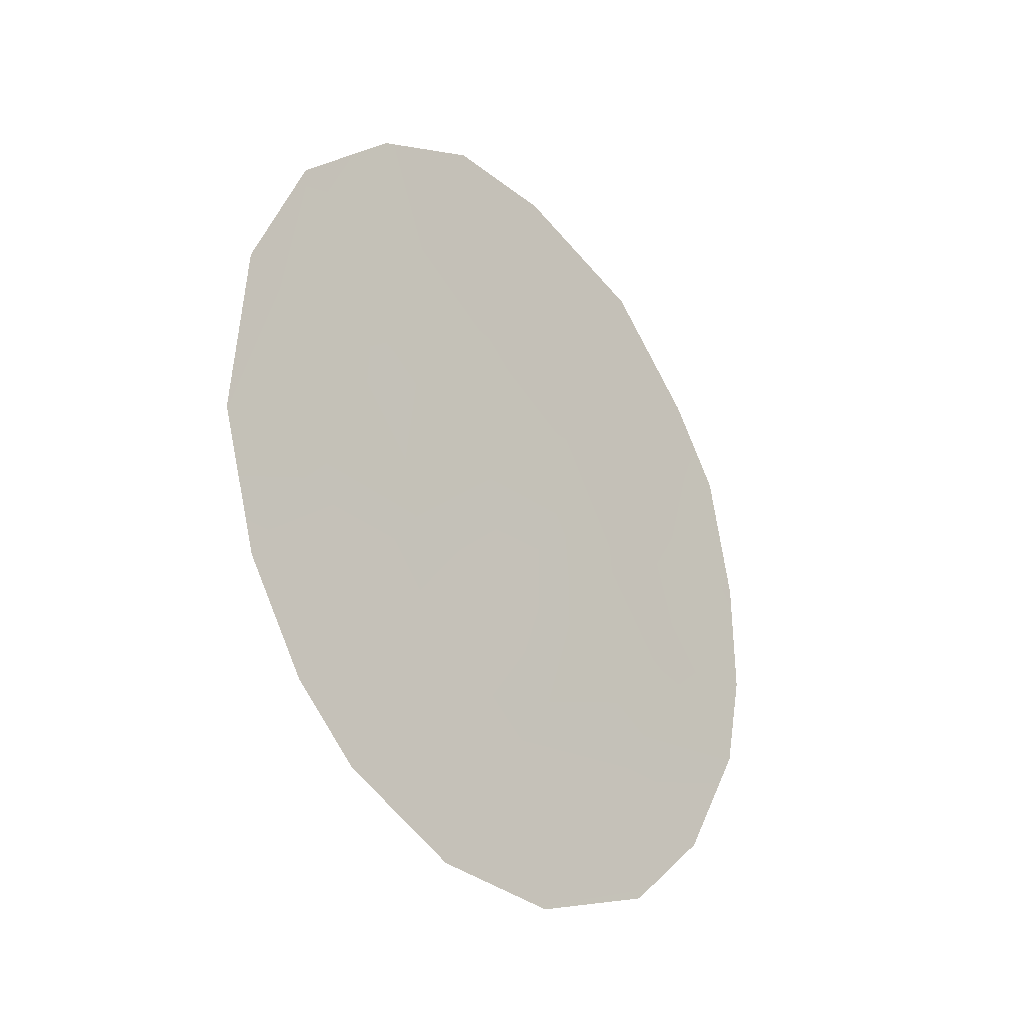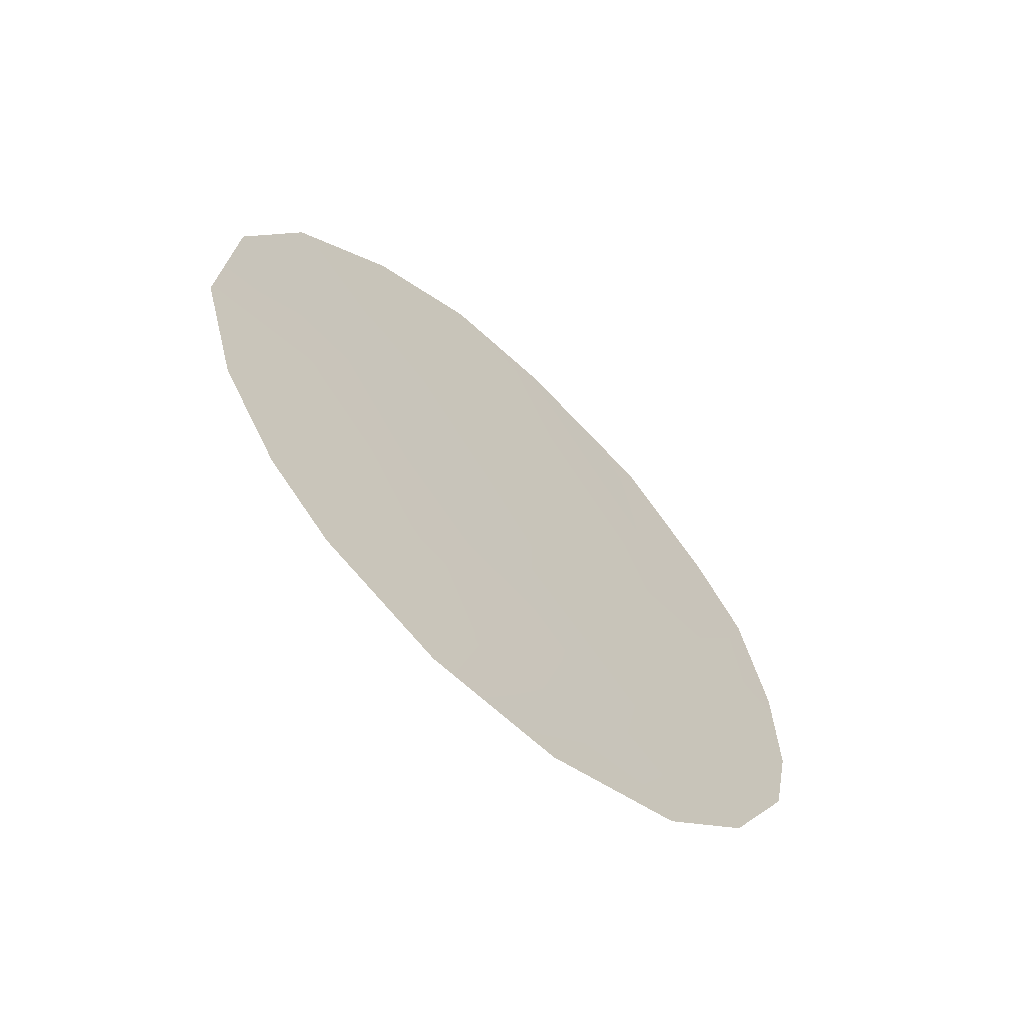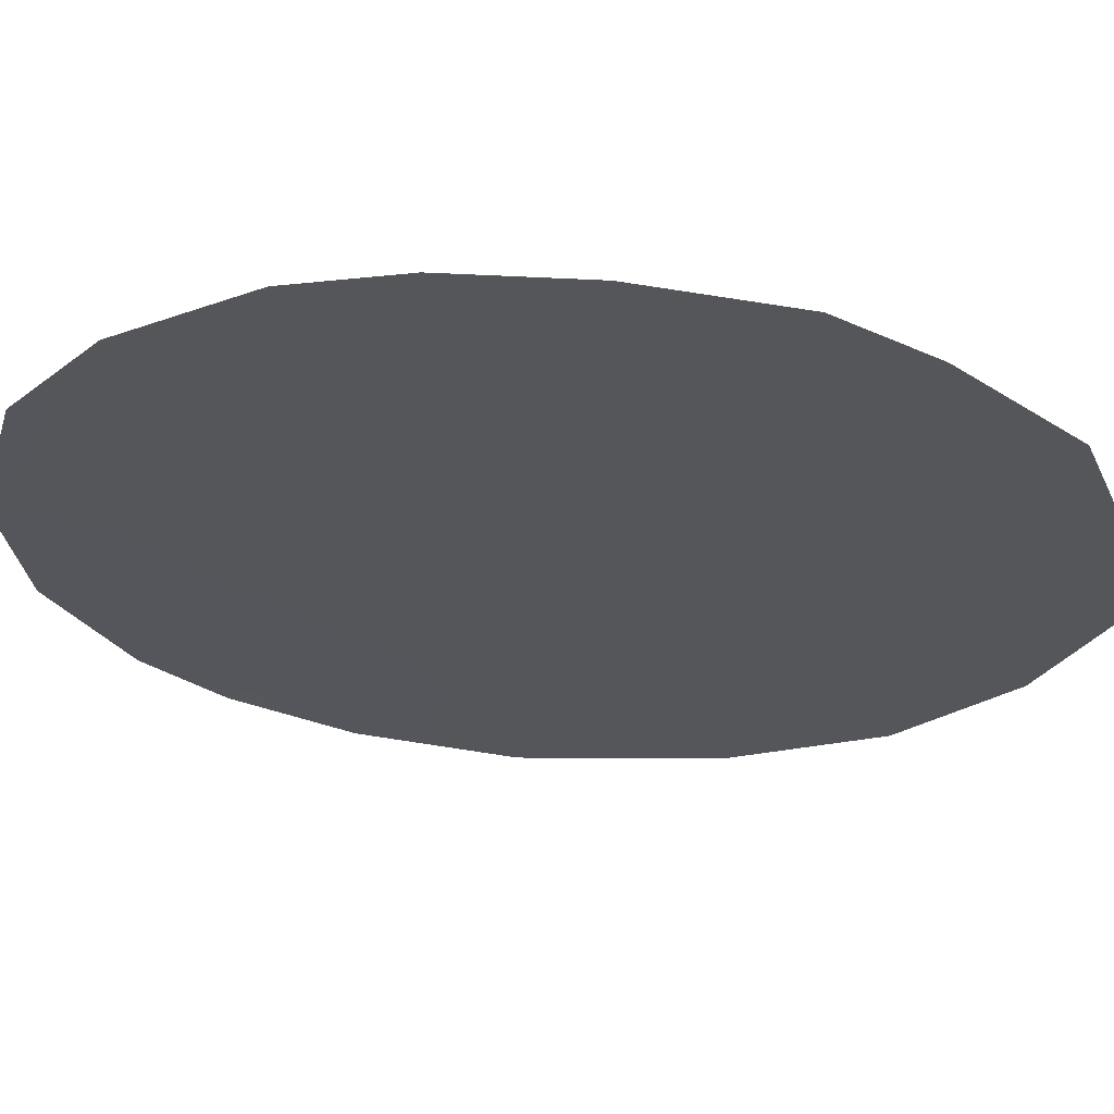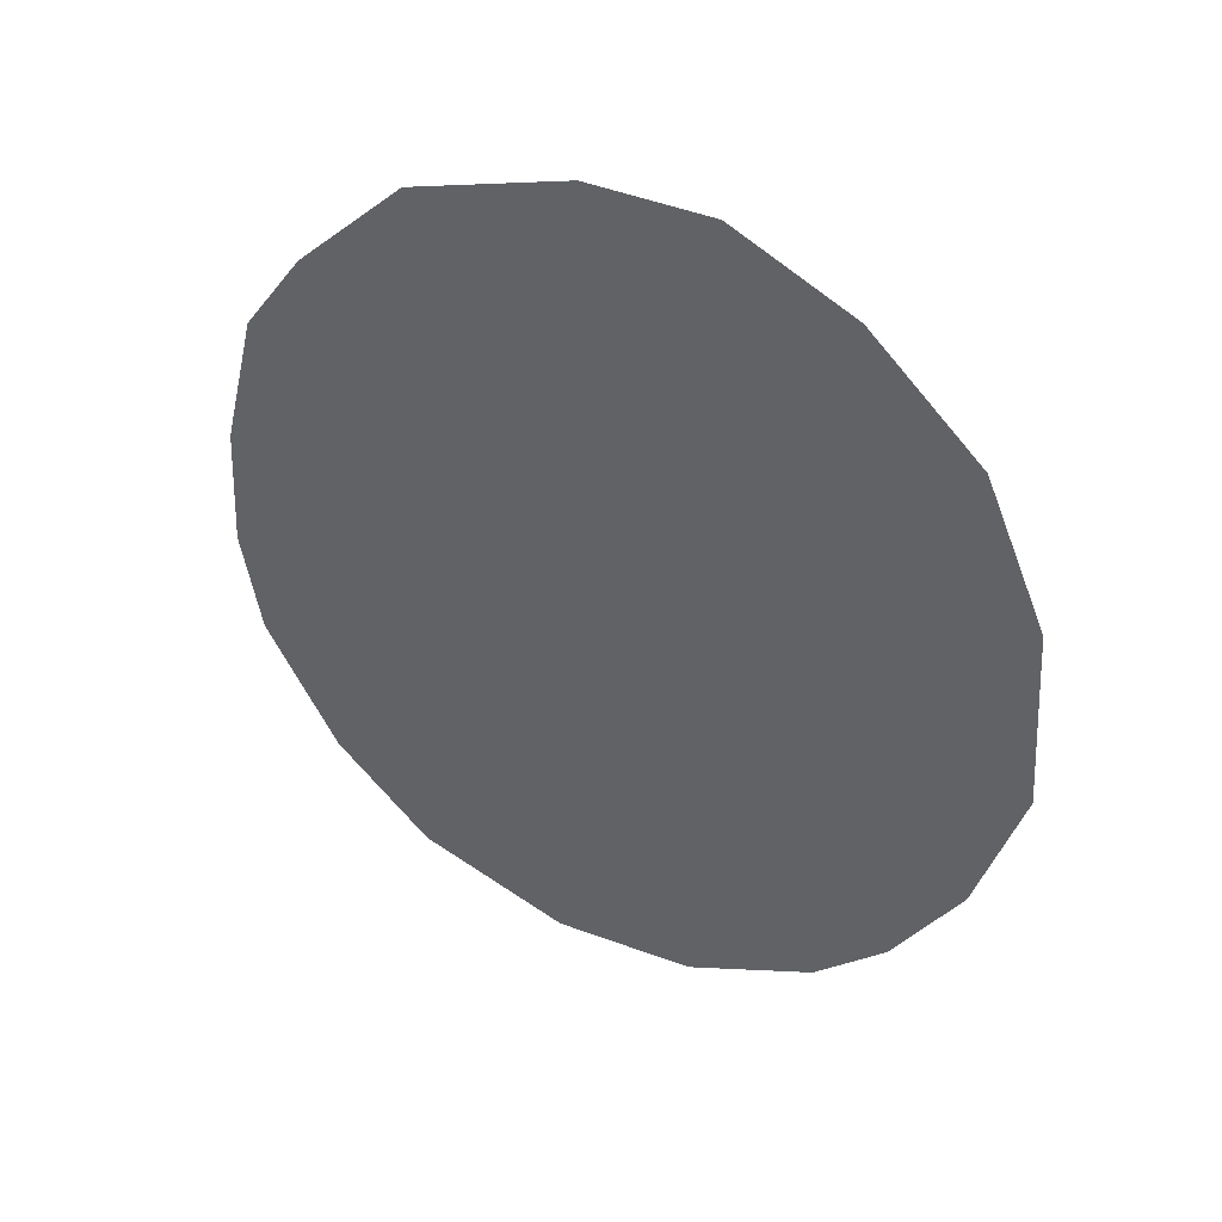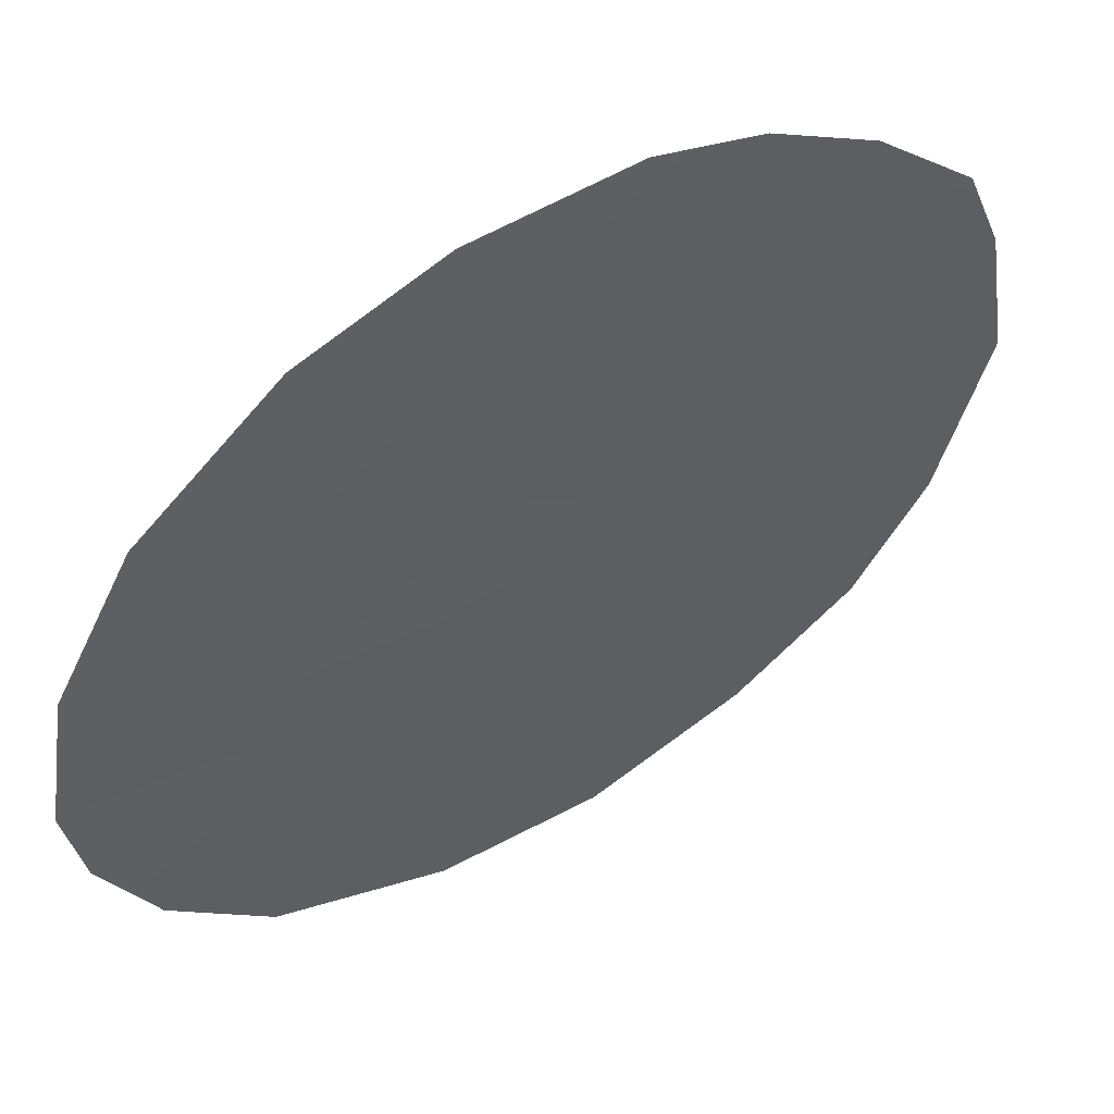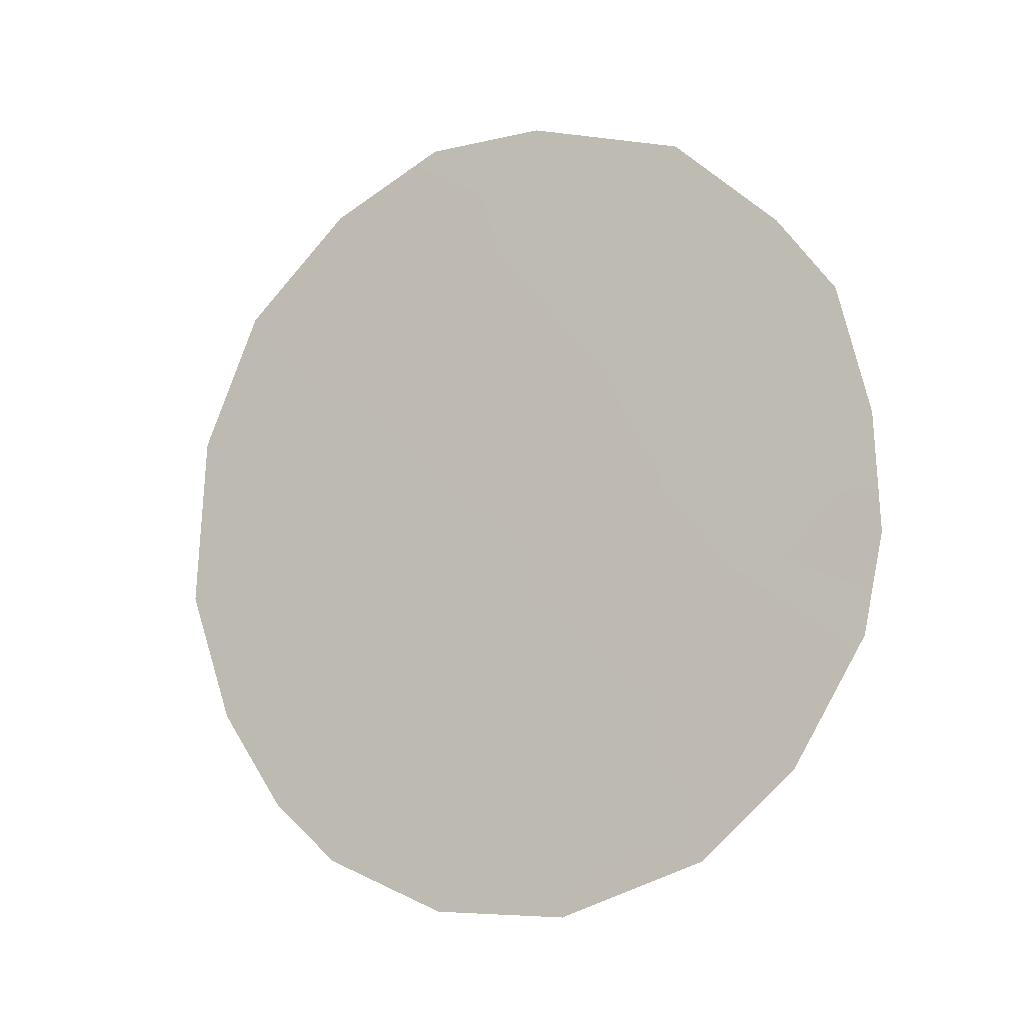
<metadata>
{"format":"obj","ext":"obj","renderer":"f3d","projection":"perspective","resolution":1024,"background":"white","views":[{"elev":-29.8,"azim":-98.9,"up":"+Y"},{"elev":-64.6,"azim":-92.5,"up":"+Y"},{"elev":23.8,"azim":95.9,"up":"+Z"},{"elev":39.6,"azim":157.1,"up":"+Y"},{"elev":6.3,"azim":45.3,"up":"+Z"},{"elev":-12.6,"azim":-23.4,"up":"+Y"}]}
</metadata>
<code>
v -52.66 -22.88 48
v -51.14 -27.87 49.68
v -52.41 -24.85 48.26
v -54.1 -20.41 46.36
v -53.61 -24.42 46.84
v -54.36 -26.22 45.89
v -48.83 -25.75 52.47
v -49.5 -27.5 51.66
v -50.38 -28.72 50.58
v -54.29 -18.45 46.18
v -48.71 -22.66 52.67
v -53.01 -29.33 47.42
v -52.05 -17.6 48.83
v -50.57 -18.27 50.56
v -51.74 -29.44 48.96
v -54.18 -28.55 46.05
v -55.29 -19.92 44.97
v -49.02 -20.8 52.33
v -53.19 -17.63 47.5
v -55.83 -21.88 44.28
v -49.57 -19.67 51.7
v -49.55 -22.85 51.67
v -50.14 -21.16 51.01
v -49.91 -24.67 51.21
v -52.53 -28.05 48.03
v -51.79 -26.47 48.95
v -52.03 -19.63 48.83
v -55.46 -26.27 44.58
v -51.14 -24.89 49.76
v -51.49 -21.51 49.42
v -54.83 -27.67 45.29
v -55.9 -24.38 44.12
v -54.12 -22.13 46.3
v -52.83 -20.93 47.84
v -48.65 -24.35 52.71
v -53.04 -19.1 47.65
v -50.64 -23.1 50.39
v -50.36 -26.42 50.65
v -51.69 -23.5 49.15
v -55.11 -22.37 45.11
v -54.78 -24.23 45.46
v -51 -19.48 50.03
v -53.39 -26.84 47.05
f 23 22 37
f 24 38 29
f 39 1 30
f 23 21 18
f 22 11 35
f 33 34 1
f 2 9 15
f 2 8 9
f 21 23 42
f 8 38 7
f 4 10 36
f 2 25 26
f 28 32 41
f 29 3 39
f 34 33 4
f 10 4 17
f 22 18 11
f 18 22 23
f 42 23 30
f 36 10 19
f 15 25 2
f 25 15 12
f 26 25 43
f 24 29 37
f 31 28 6
f 29 26 3
f 3 5 1
f 1 5 33
f 41 5 6
f 41 6 28
f 27 30 34
f 30 1 34
f 17 40 20
f 34 36 27
f 19 13 36
f 27 36 13
f 4 33 40
f 42 14 21
f 34 4 36
f 35 7 24
f 35 24 22
f 27 42 30
f 38 24 7
f 6 16 31
f 23 37 30
f 39 37 29
f 38 8 2
f 26 38 2
f 1 39 3
f 16 25 12
f 30 37 39
f 26 43 3
f 29 38 26
f 24 37 22
f 5 41 33
f 41 40 33
f 43 5 3
f 43 6 5
f 42 13 14
f 42 27 13
f 20 40 32
f 40 41 32
f 4 40 17
f 6 43 16
f 43 25 16

</code>
